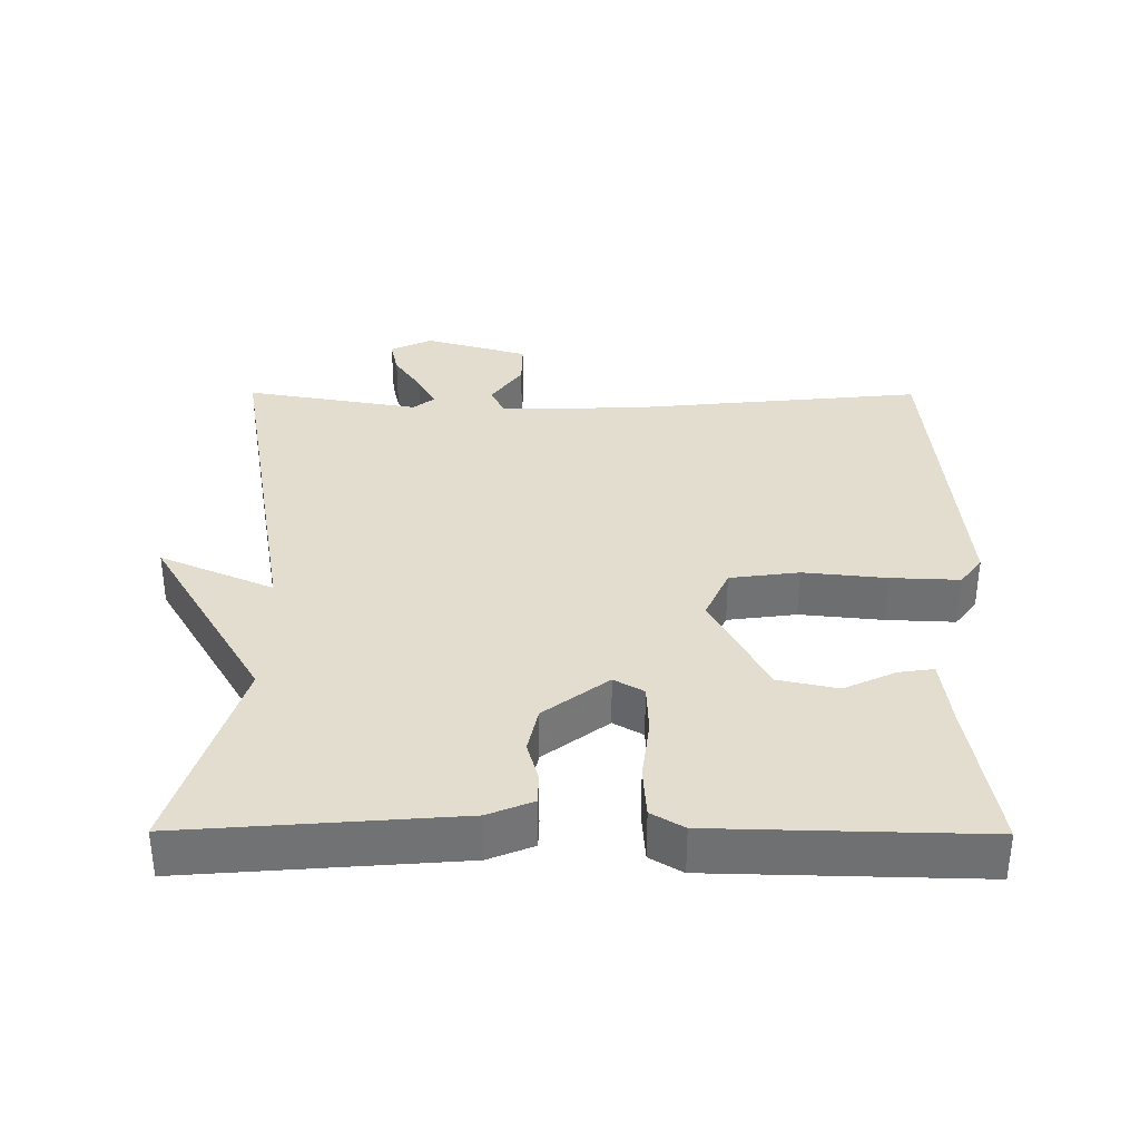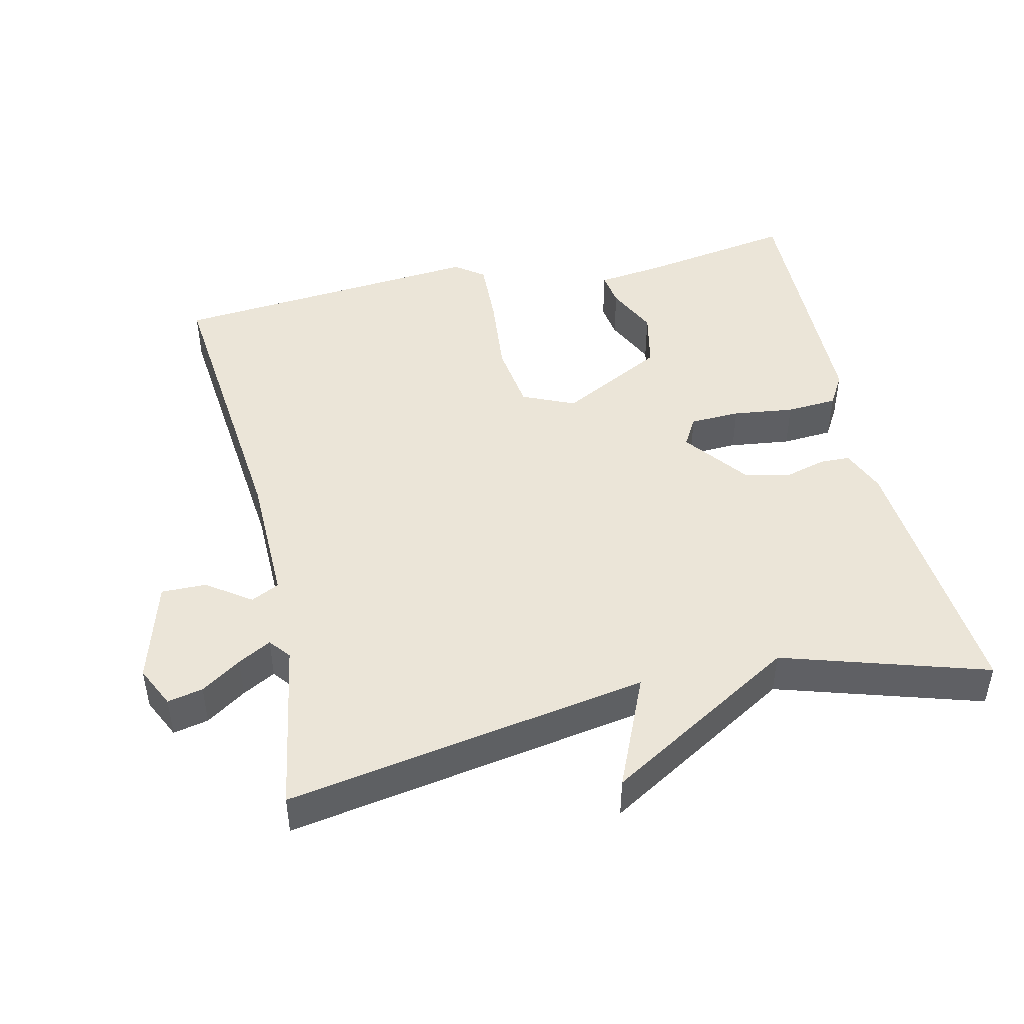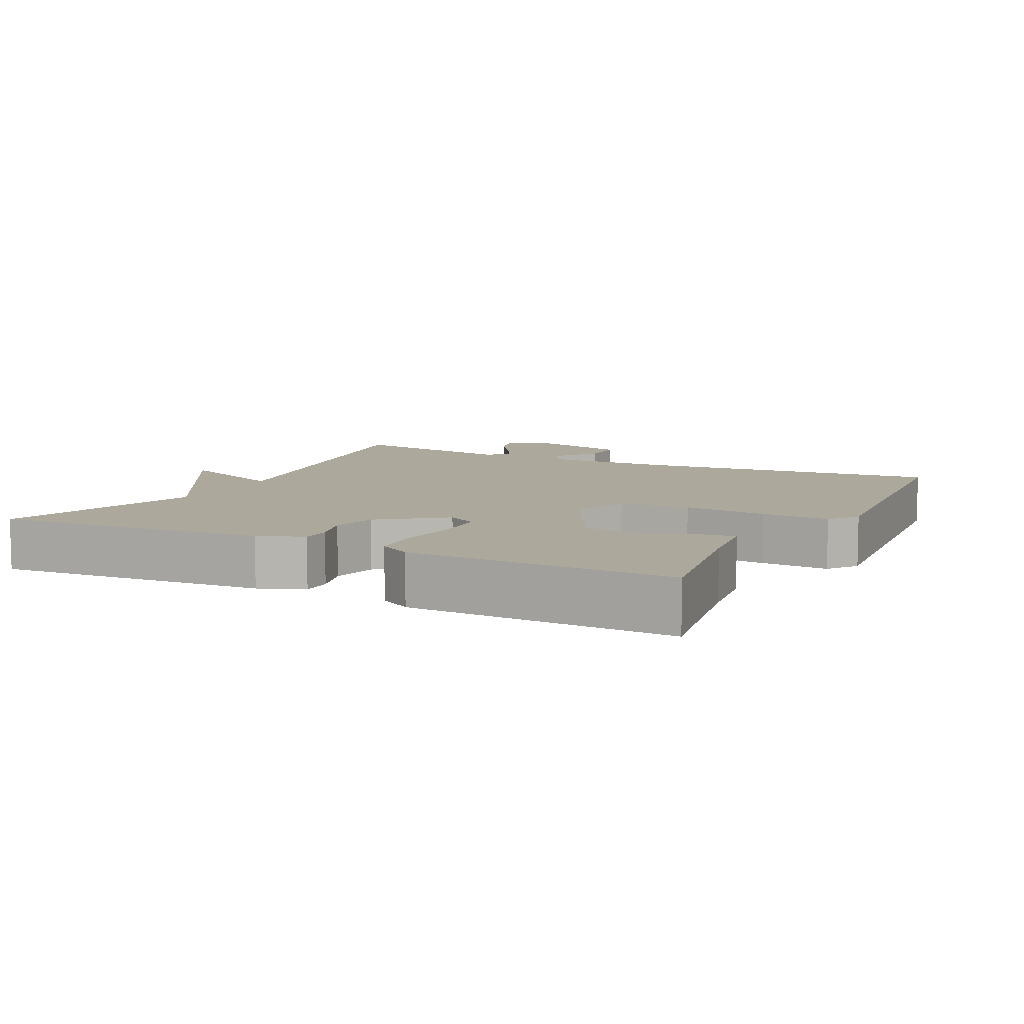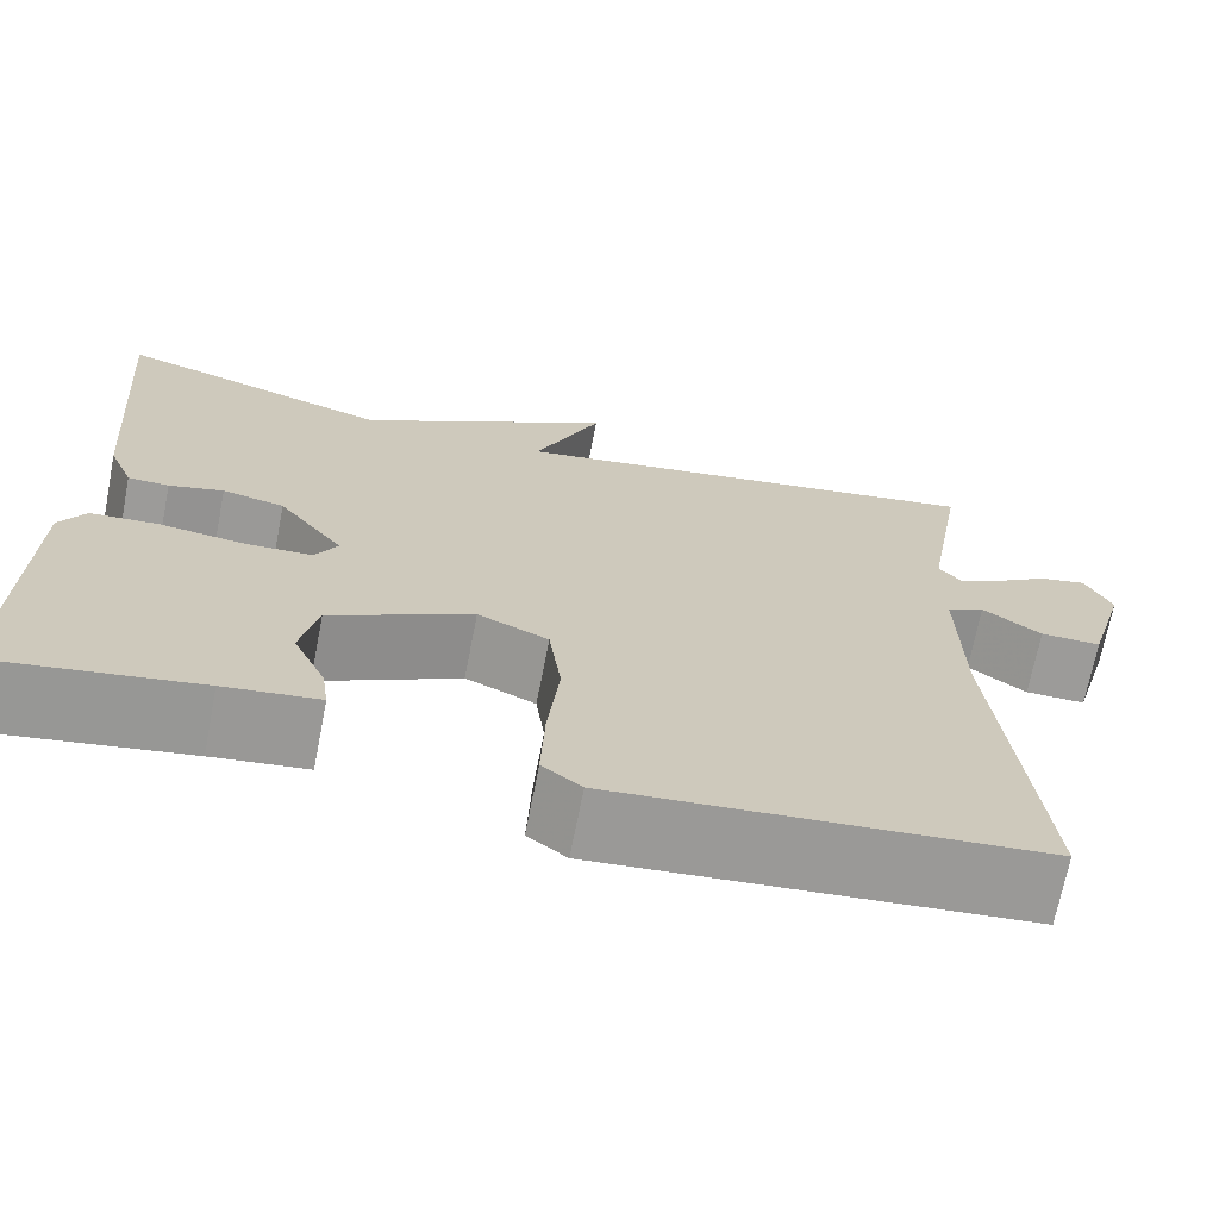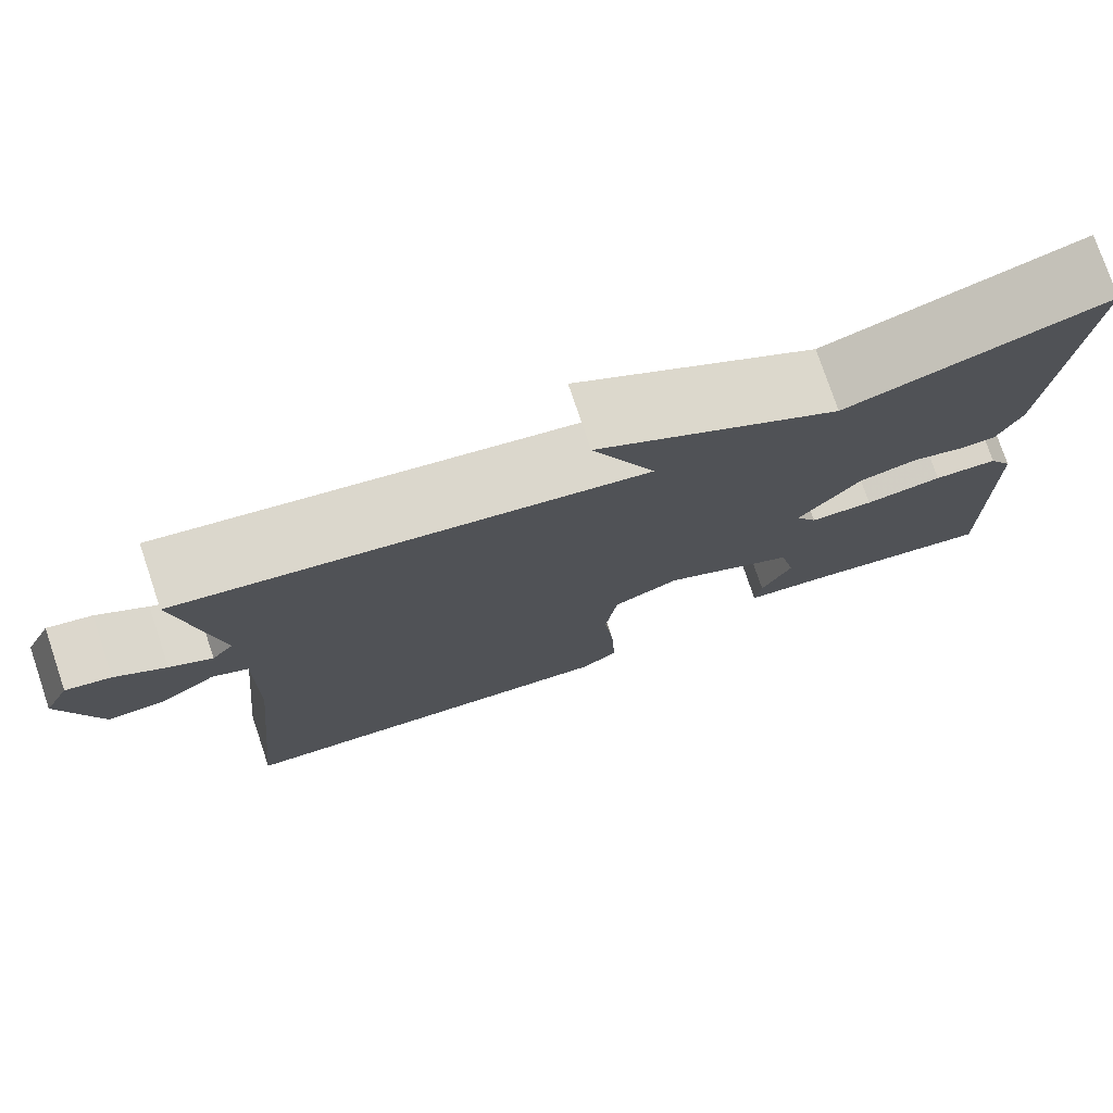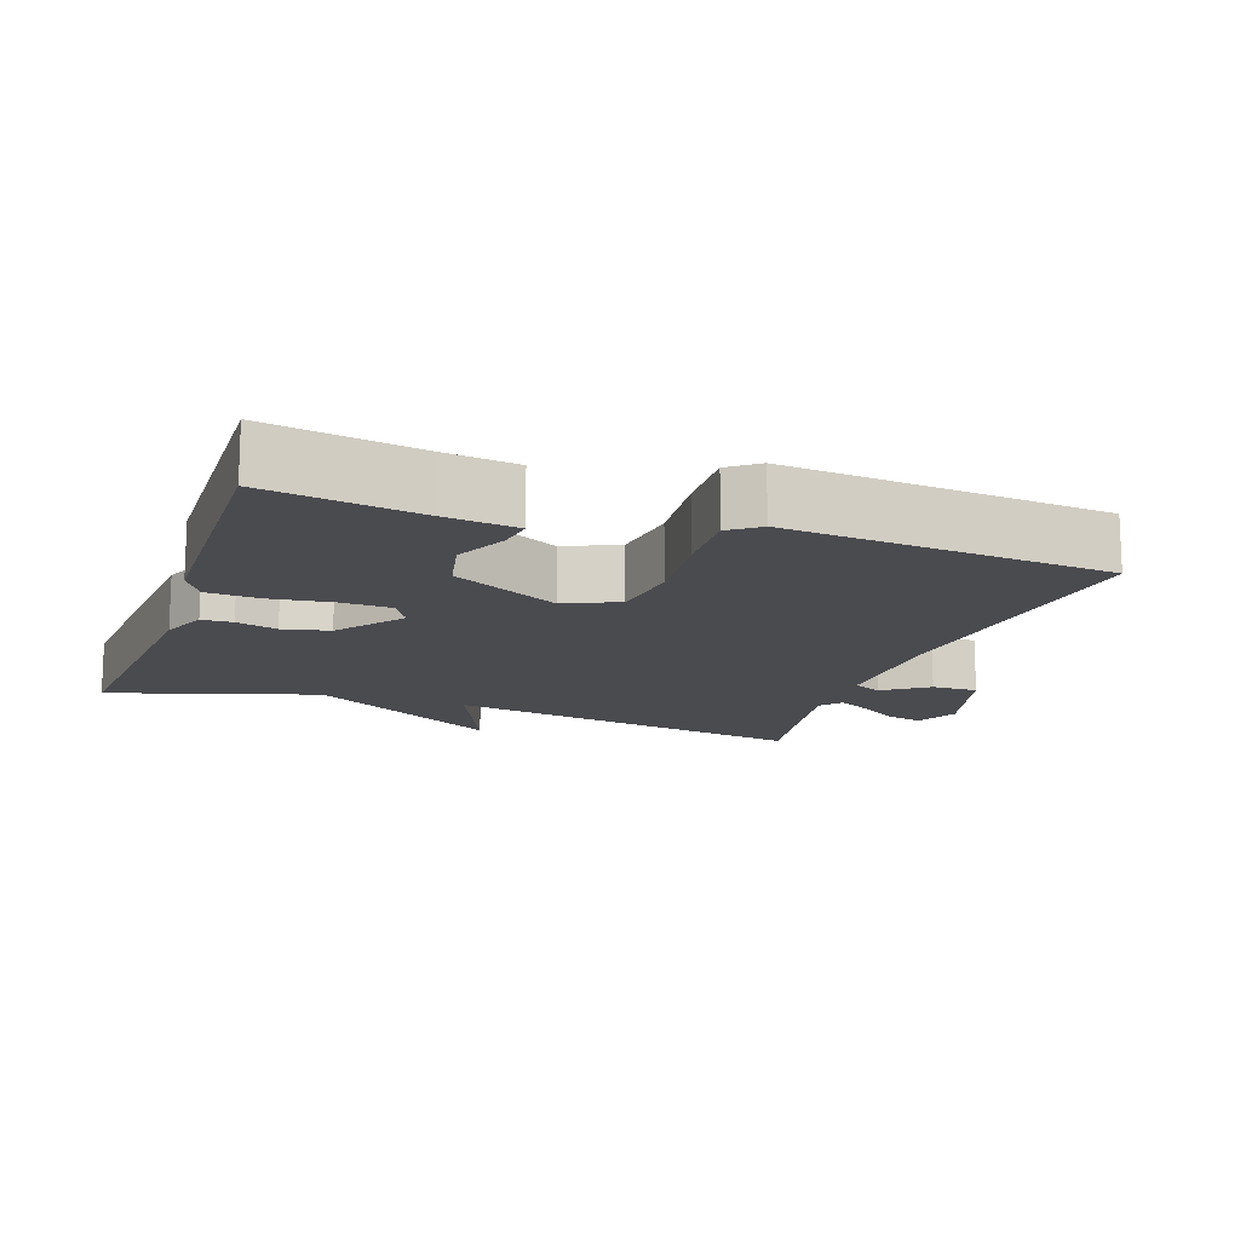
<metadata>
{"format":"obj","ext":"obj","renderer":"f3d","projection":"perspective","resolution":1024,"background":"white","views":[{"elev":34.9,"azim":90.3,"up":"+Y"},{"elev":45.9,"azim":-12.9,"up":"+Y"},{"elev":8.5,"azim":116.8,"up":"+Y"},{"elev":-69.6,"azim":168.9,"up":"+Z"},{"elev":76.8,"azim":-18.6,"up":"+Z"},{"elev":-14.3,"azim":160.8,"up":"+Y"}]}
</metadata>
<code>
v -0.5 0.07 0.5
v 0.012 0.07 0.411
v -0.058 0.07 0.572
v 0.212 0.07 0.411
v 0.5 0.07 0.5
v 0.47 0.07 0.115
v 0.444 0.07 0.051
v 0.401 0.07 0.05
v 0.344 0.07 0.066
v 0.279 0.07 0.052
v 0.21 0.07 -0.039
v 0.234 0.07 -0.081
v 0.305 0.07 -0.084
v 0.392 0.07 -0.073
v 0.464 0.07 -0.078
v 0.491 0.07 -0.124
v 0.5 0.07 -0.5
v 0.285 0.07 -0.463
v 0.186 0.07 -0.45
v 0.193 0.07 -0.4
v 0.227 0.07 -0.327
v 0.209 0.07 -0.243
v 0.06 0.07 -0.164
v -0.014 0.07 -0.197
v -0.027 0.07 -0.295
v -0.015 0.07 -0.413
v -0.011 0.07 -0.51
v -0.052 0.07 -0.541
v -0.5 0.07 -0.5
v -0.458 0.07 -0.074
v -0.455 0.07 0.117
v -0.495 0.07 0.137
v -0.557 0.07 0.093
v -0.621 0.07 0.092
v -0.663 0.07 0.239
v -0.635 0.07 0.298
v -0.585 0.07 0.287
v -0.529 0.07 0.249
v -0.482 0.07 0.223
v -0.458 0.07 0.253
v -0.5 0 0.5
v 0.012 0 0.411
v -0.058 0 0.572
v 0.212 0 0.411
v 0.5 0 0.5
v 0.47 0 0.115
v 0.444 0 0.051
v 0.401 0 0.05
v 0.344 0 0.066
v 0.279 0 0.052
v 0.21 0 -0.039
v 0.234 0 -0.081
v 0.305 0 -0.084
v 0.392 0 -0.073
v 0.464 0 -0.078
v 0.491 0 -0.124
v 0.5 0 -0.5
v 0.285 0 -0.463
v 0.186 0 -0.45
v 0.193 0 -0.4
v 0.227 0 -0.327
v 0.209 0 -0.243
v 0.06 0 -0.164
v -0.014 0 -0.197
v -0.027 0 -0.295
v -0.015 0 -0.413
v -0.011 0 -0.51
v -0.052 0 -0.541
v -0.5 0 -0.5
v -0.458 0 -0.074
v -0.455 0 0.117
v -0.495 0 0.137
v -0.557 0 0.093
v -0.621 0 0.092
v -0.663 0 0.239
v -0.635 0 0.298
v -0.585 0 0.287
v -0.529 0 0.249
v -0.482 0 0.223
v -0.458 0 0.253
f 36 37 38
f 35 36 38
f 34 35 38
f 33 34 38
f 32 33 38
f 31 32 38 39
f 28 29 30
f 27 28 30
f 26 27 30
f 25 26 30
f 24 25 30 31
f 31 39 40
f 24 31 40
f 23 24 40
f 18 19 20 21
f 18 21 22
f 17 18 22
f 16 17 22
f 15 16 22
f 14 15 22
f 13 14 22
f 12 13 22 23
f 7 8 9
f 6 7 9
f 5 6 9
f 4 5 9
f 4 9 10
f 3 4 10
f 2 3 10
f 1 2 10 11
f 12 23 40
f 11 12 40
f 1 11 40
f 78 77 76
f 78 76 75
f 78 75 74
f 78 74 73
f 78 73 72
f 79 78 72 71
f 70 69 68
f 70 68 67
f 70 67 66
f 70 66 65
f 71 70 65 64
f 80 79 71
f 80 71 64
f 80 64 63
f 61 60 59 58
f 62 61 58
f 62 58 57
f 62 57 56
f 62 56 55
f 62 55 54
f 62 54 53
f 63 62 53 52
f 49 48 47
f 49 47 46
f 49 46 45
f 49 45 44
f 50 49 44
f 50 44 43
f 50 43 42
f 51 50 42 41
f 80 63 52
f 80 52 51
f 80 51 41
f 1 41 42 2
f 2 42 43 3
f 3 43 44 4
f 4 44 45 5
f 5 45 46 6
f 6 46 47 7
f 7 47 48 8
f 8 48 49 9
f 9 49 50 10
f 10 50 51 11
f 11 51 52 12
f 12 52 53 13
f 13 53 54 14
f 14 54 55 15
f 15 55 56 16
f 16 56 57 17
f 17 57 58 18
f 18 58 59 19
f 19 59 60 20
f 20 60 61 21
f 21 61 62 22
f 22 62 63 23
f 23 63 64 24
f 24 64 65 25
f 25 65 66 26
f 26 66 67 27
f 27 67 68 28
f 28 68 69 29
f 29 69 70 30
f 30 70 71 31
f 31 71 72 32
f 32 72 73 33
f 33 73 74 34
f 34 74 75 35
f 35 75 76 36
f 36 76 77 37
f 37 77 78 38
f 38 78 79 39
f 39 79 80 40
f 40 80 41 1

</code>
